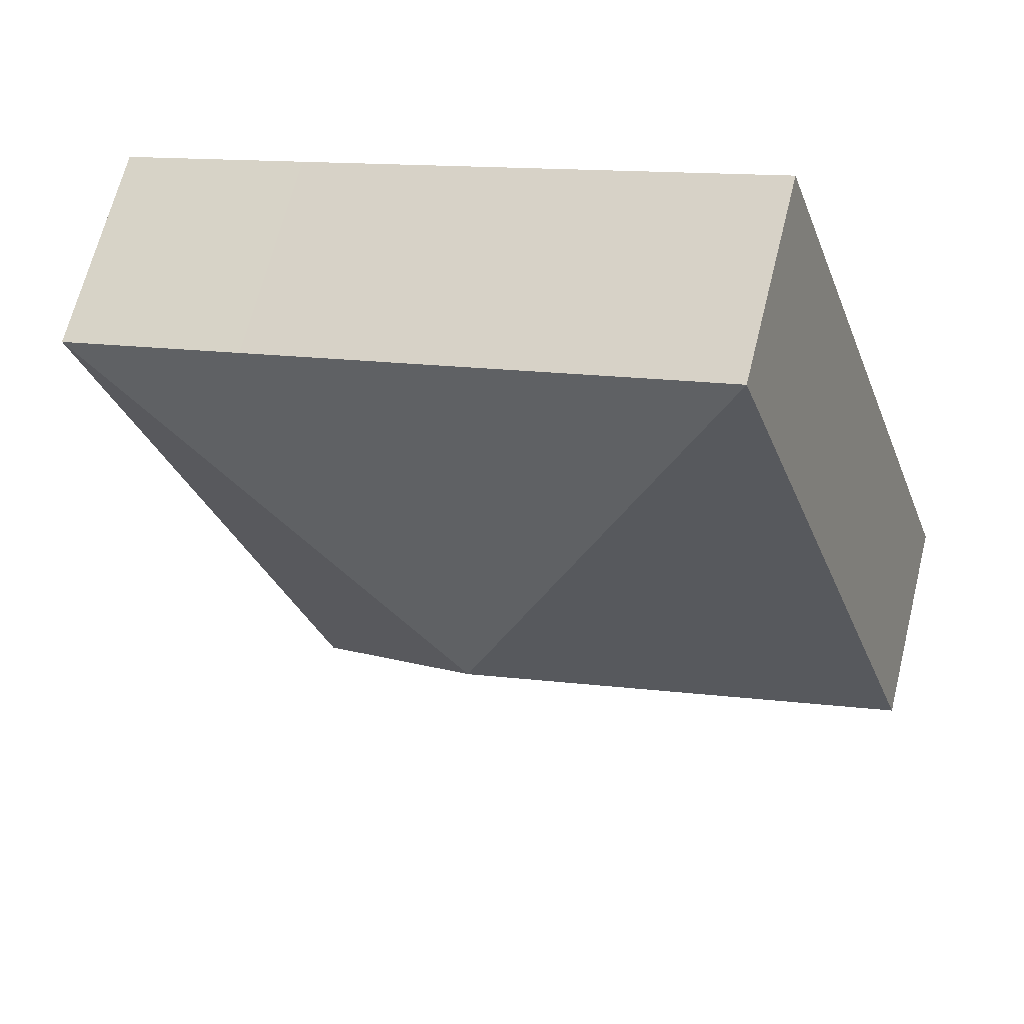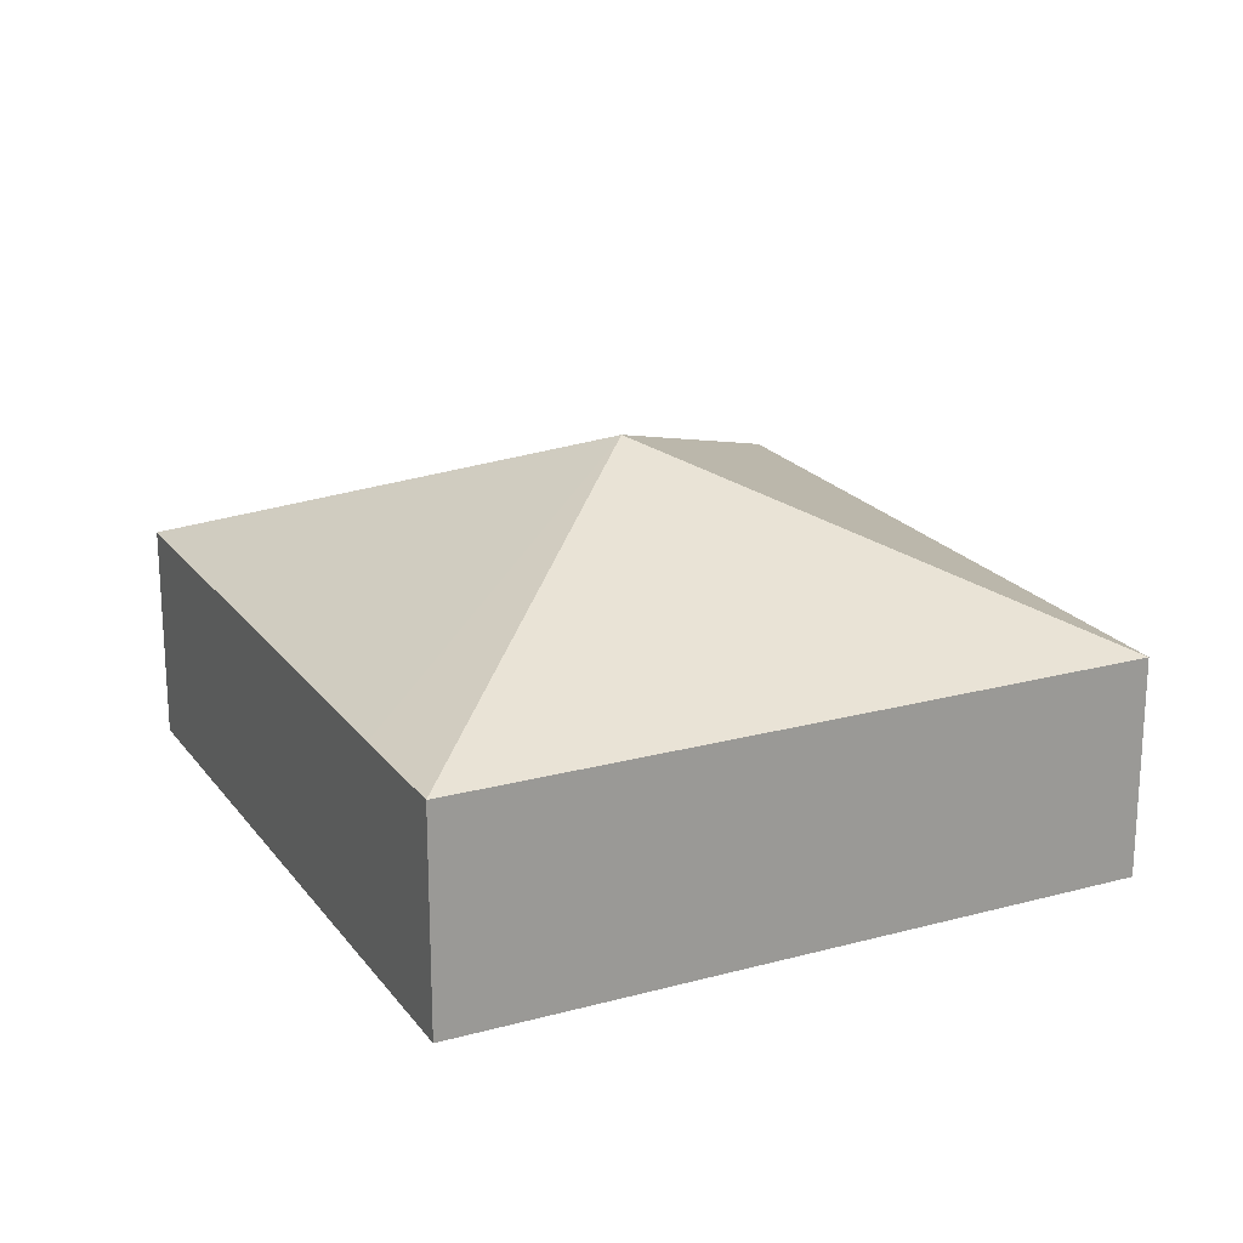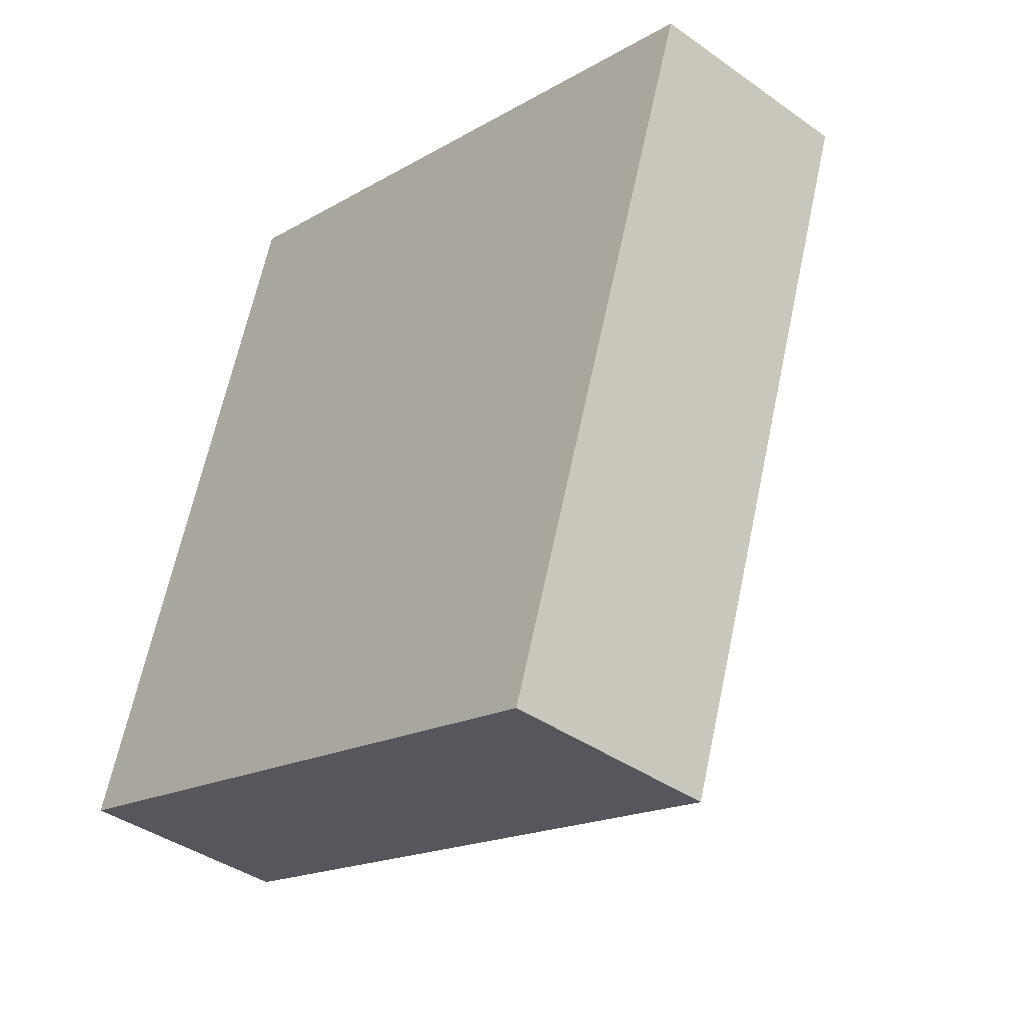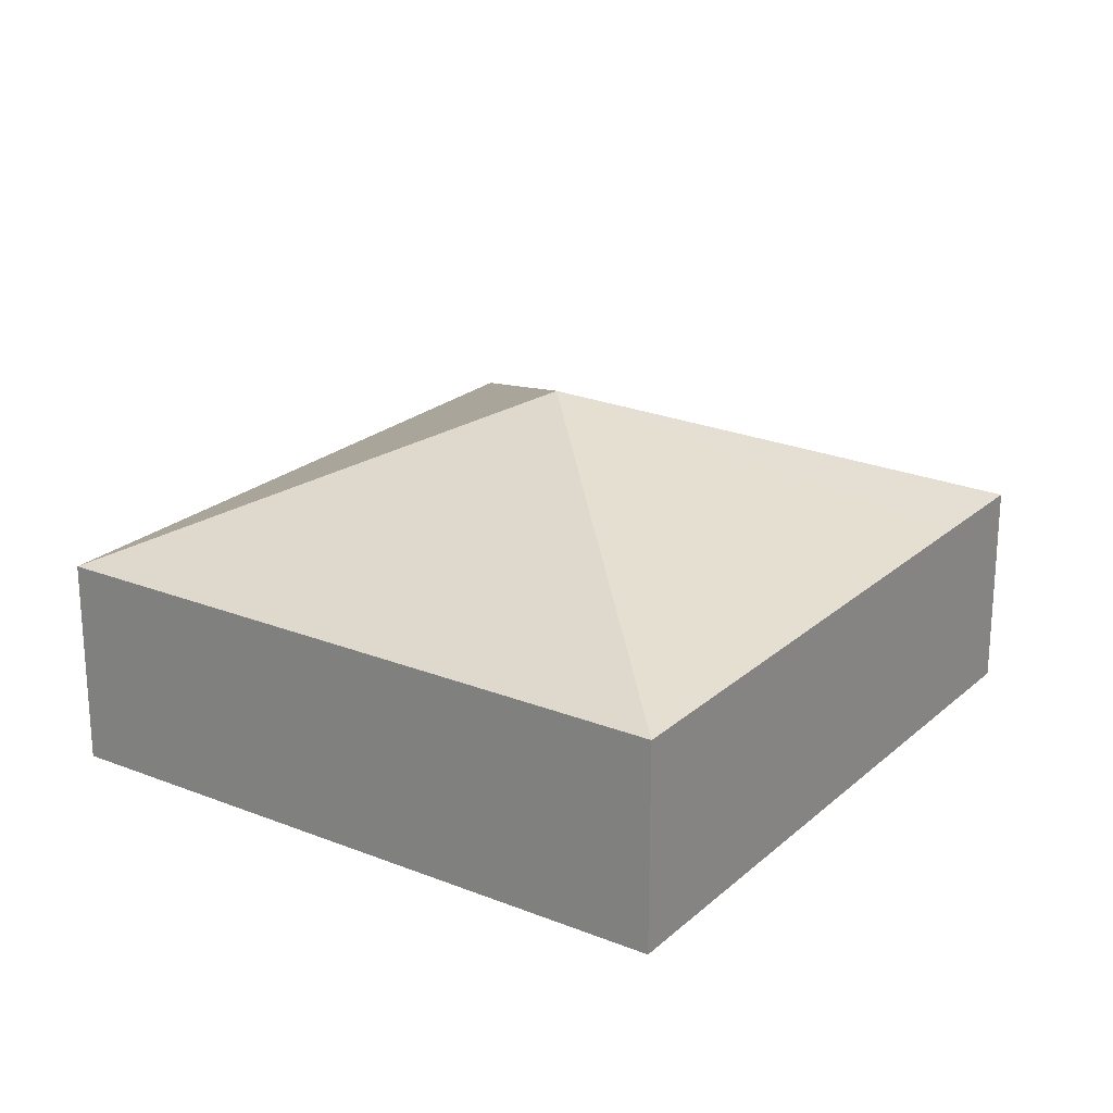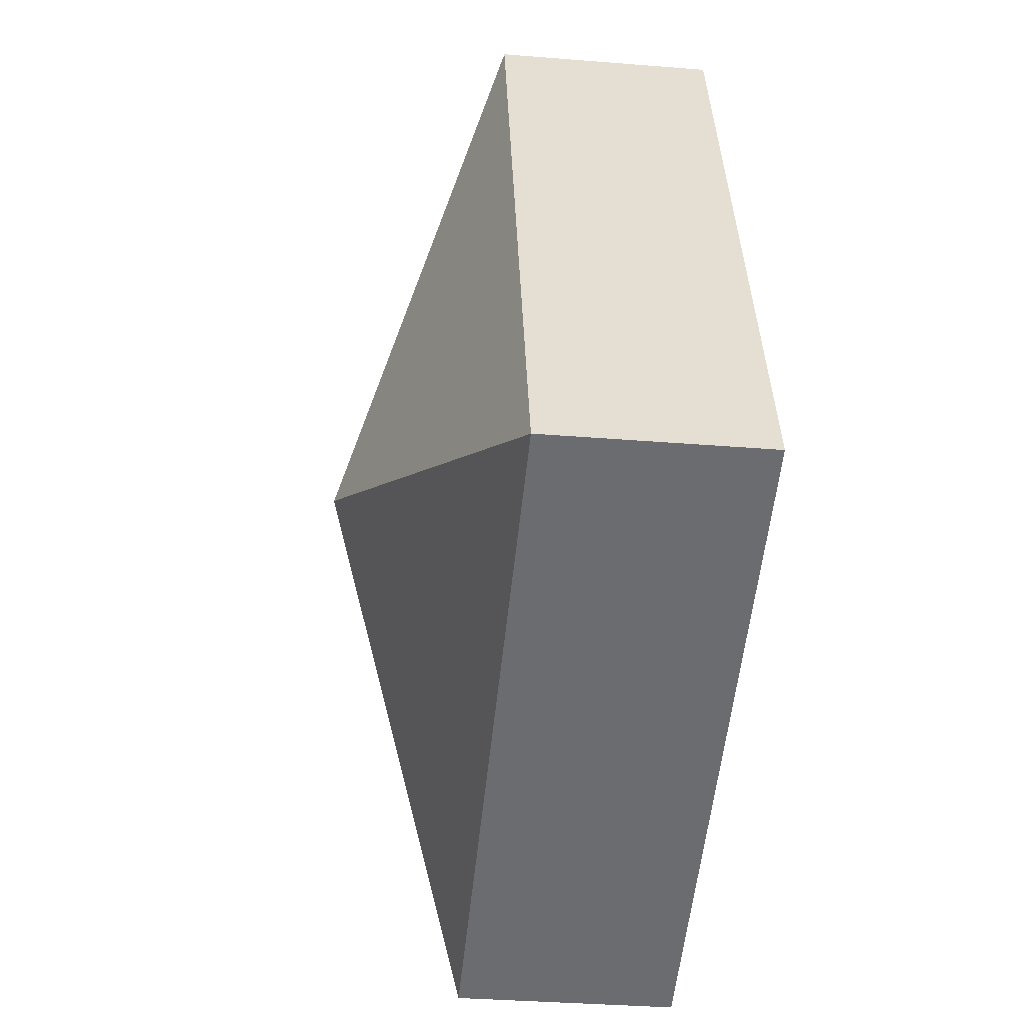
<metadata>
{"format":"obj","ext":"obj","renderer":"f3d","projection":"perspective","resolution":1024,"background":"white","views":[{"elev":65.8,"azim":-166.1,"up":"+Z"},{"elev":20.8,"azim":172.2,"up":"+Y"},{"elev":-39.8,"azim":48.6,"up":"+Z"},{"elev":22.5,"azim":52.6,"up":"+Y"},{"elev":-35.4,"azim":-96.1,"up":"+Z"}]}
</metadata>
<code>
v  8.842 2.749 -1.208
v  5.597 4.704 2.96
v  11.19 2.747 5.92
v  8.334 2.747 -2.748
v  8.842 2.747 6.695
v  2.859 2.749 8.669
v  0 2.747 1.682e-16
v  8.334 1.683e-16 -2.748
v  8.842 7.397e-17 -1.208
v  11.19 -3.625e-16 5.92
v  0 0 0
v  2.859 -5.308e-16 8.669
v  8.842 -4.099e-16 6.695
g defaultobject
f 1 2 3
f 2 1 4
f 2 5 3
f 5 2 6
f 2 4 7
f 2 7 6
f 1 8 4
f 8 1 9
f 9 1 3
f 9 3 10
f 8 7 4
f 7 8 11
f 7 12 6
f 12 7 11
f 12 5 6
f 5 12 13
f 5 13 3
f 3 13 10
f 9 11 8
f 11 9 10
f 11 10 13
f 11 13 12

</code>
